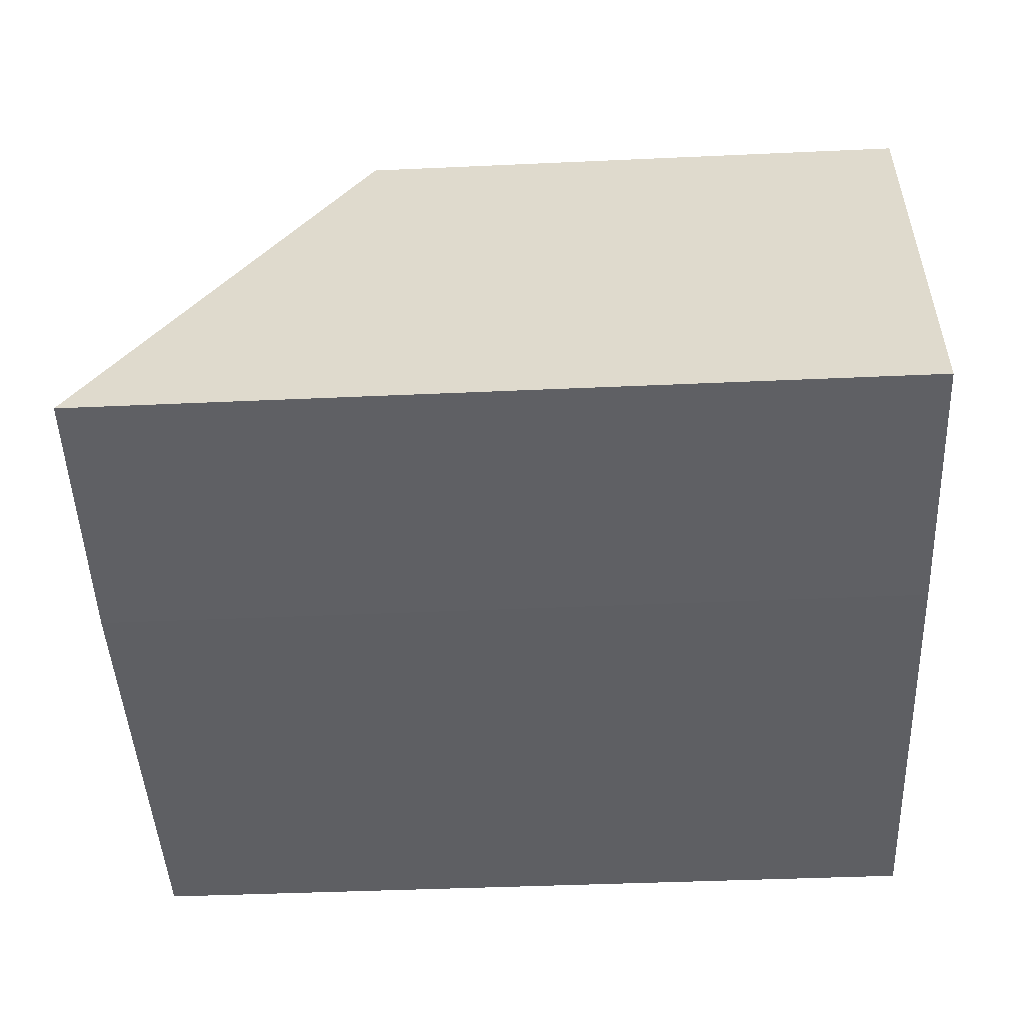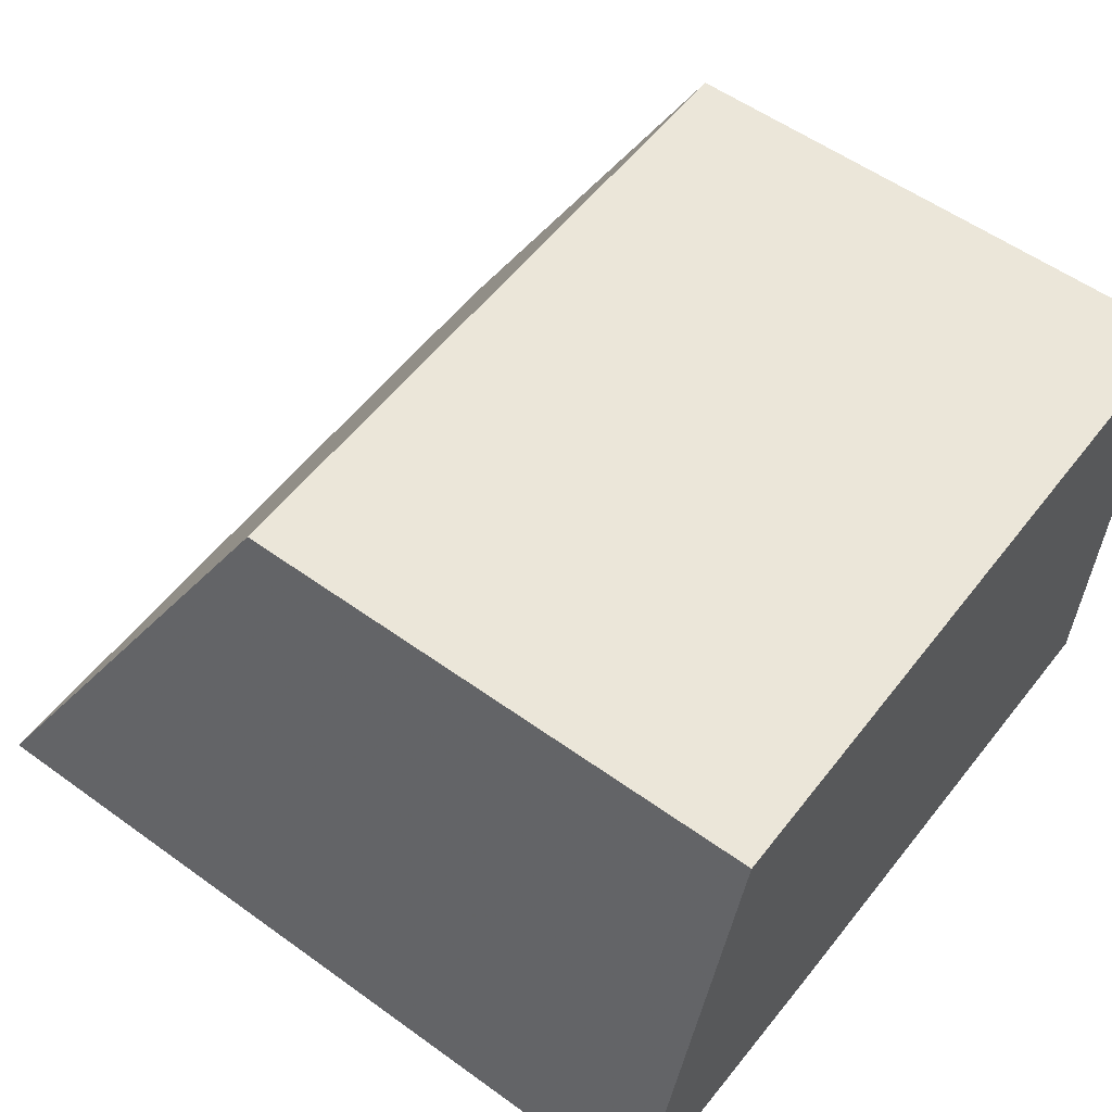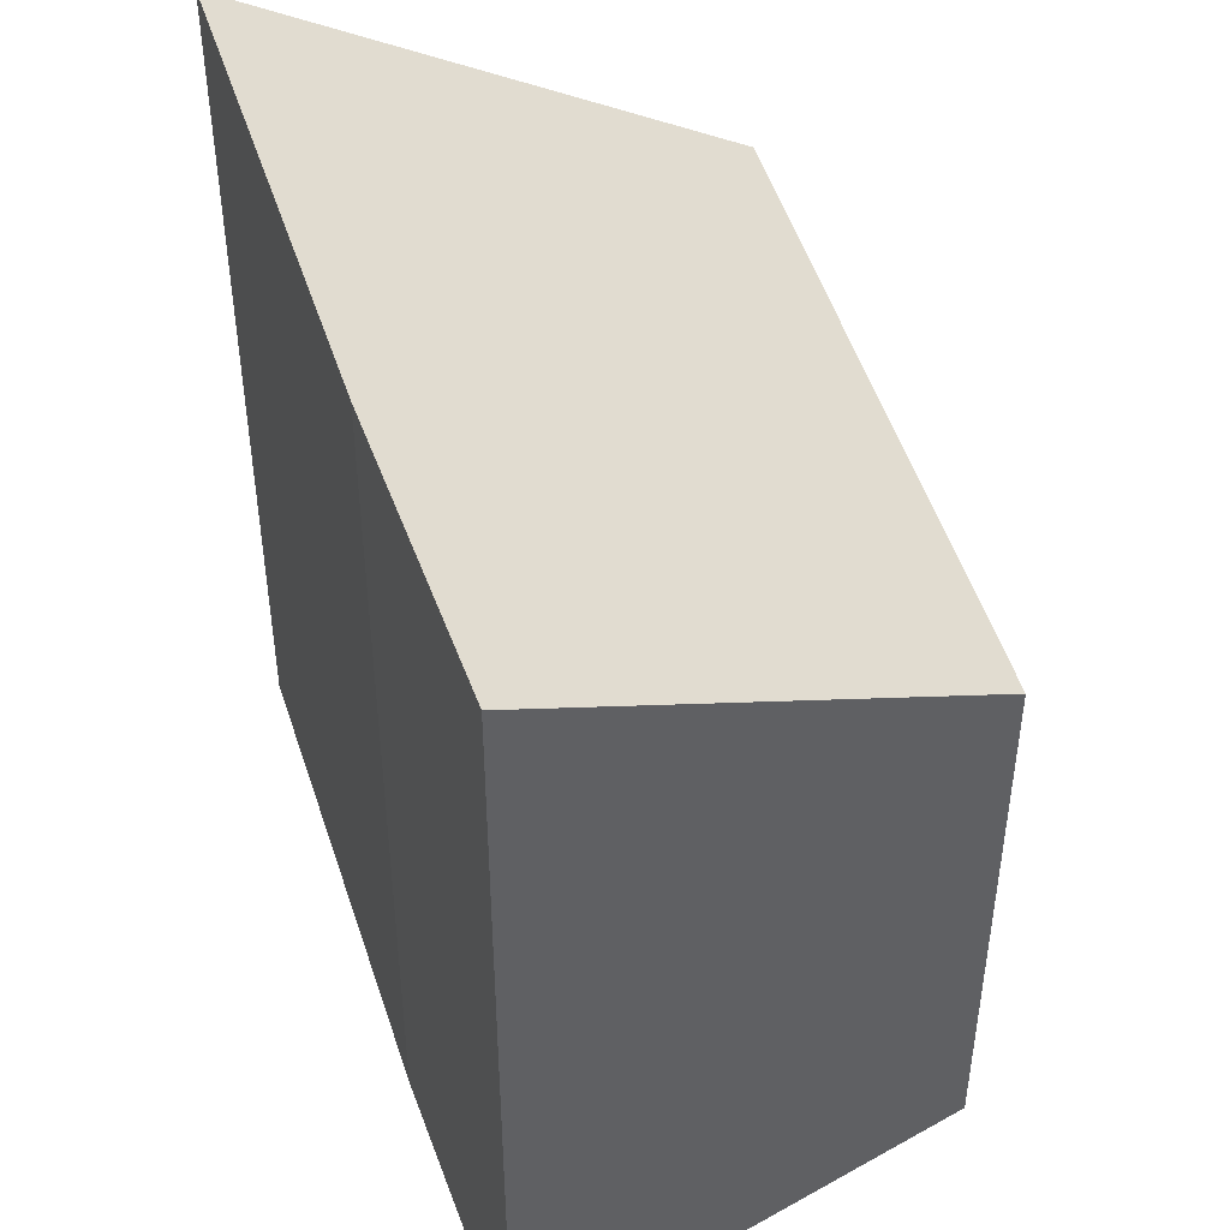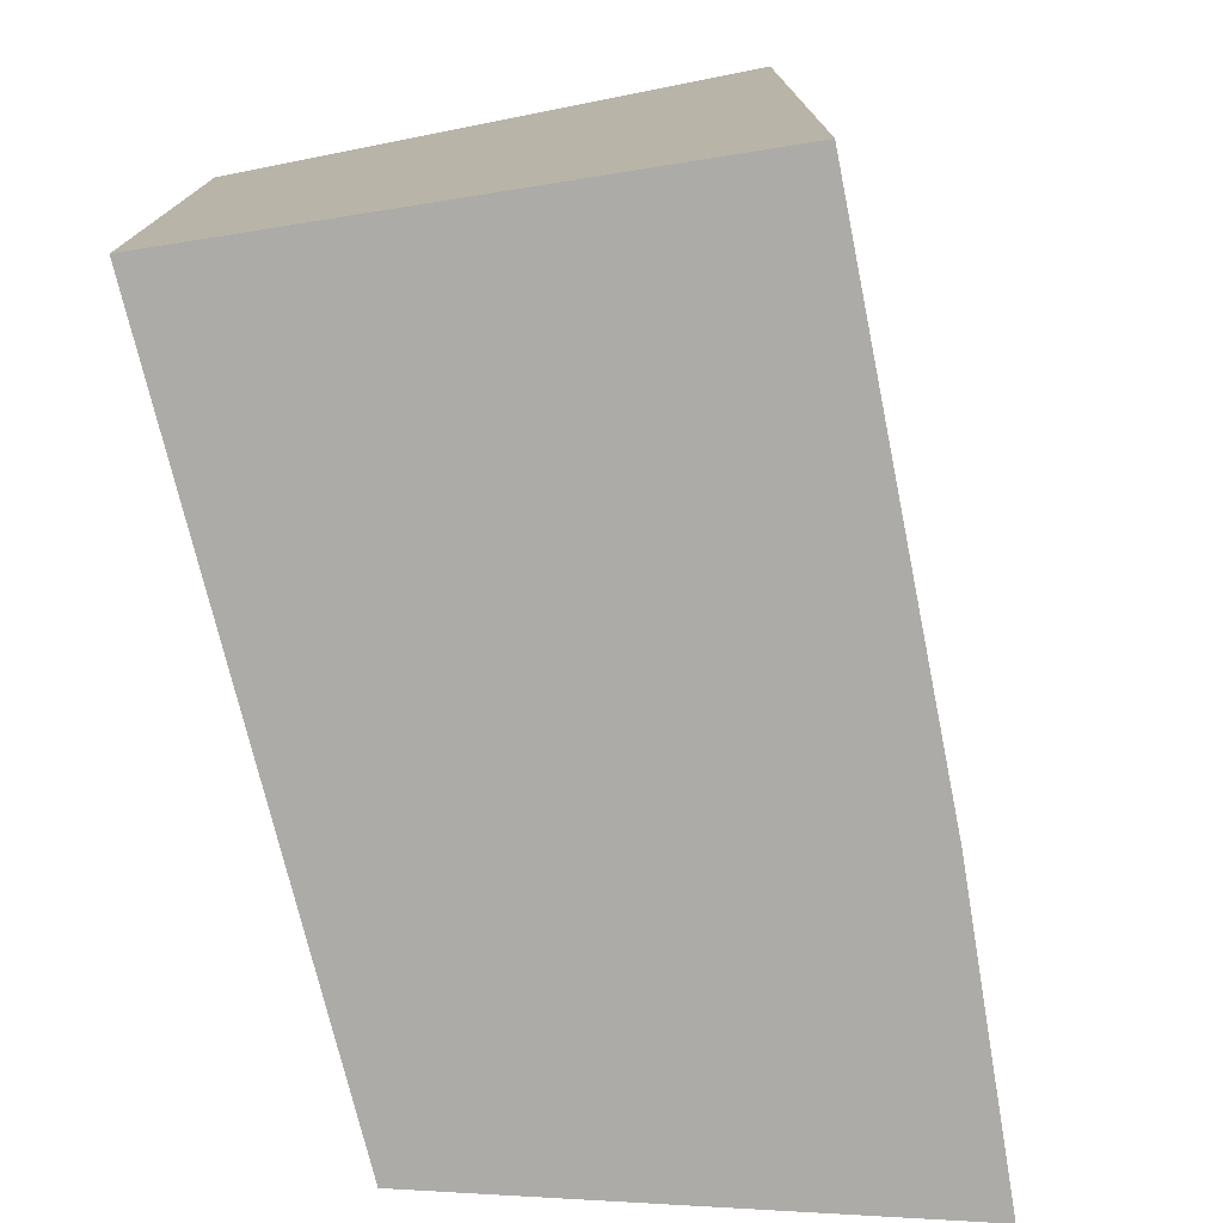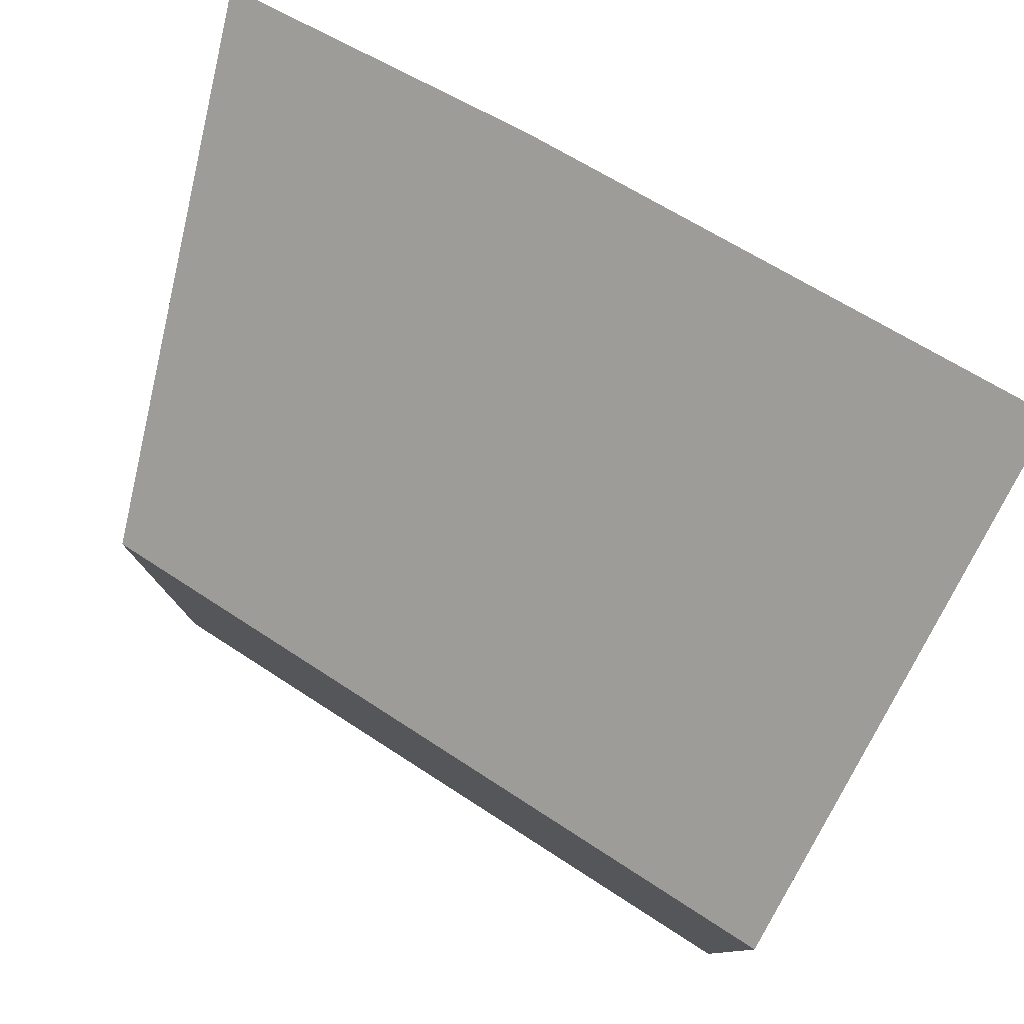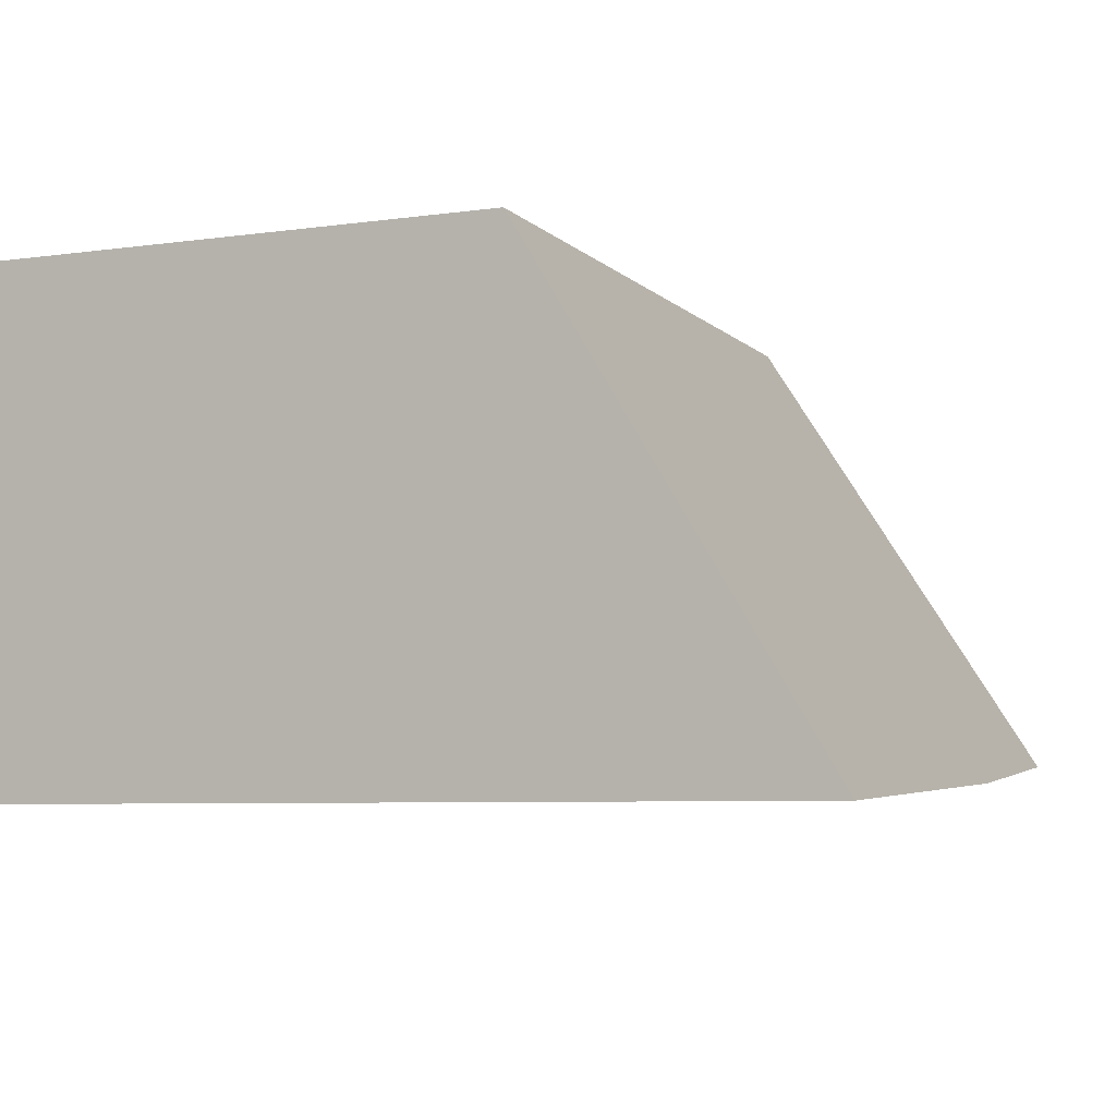
<metadata>
{"format":"obj","ext":"obj","renderer":"f3d","projection":"perspective","resolution":1024,"background":"white","views":[{"elev":-39.0,"azim":-86.7,"up":"+Z"},{"elev":55.6,"azim":-52.8,"up":"+Z"},{"elev":45.9,"azim":-105.3,"up":"+Y"},{"elev":-76.2,"azim":103.7,"up":"+Y"},{"elev":79.4,"azim":32.4,"up":"+Y"},{"elev":-6.2,"azim":113.0,"up":"+Z"}]}
</metadata>
<code>
v -1.048 -0.07017 -3.543
v -1.048 -0.1405 -3.543
v -1.066 -0.1405 -3.601
v -1.048 -0.07017 -3.543
v -1.066 -0.1405 -3.601
v -1.066 -0.03674 -3.601
v -1.066 -0.03674 -3.601
v -1.066 -0.1405 -3.601
v -1.027 -0.1405 -3.604
v -1.066 -0.03674 -3.601
v -1.027 -0.1405 -3.604
v -1.027 -0.03501 -3.604
v -1.027 -0.03501 -3.604
v -1.027 -0.1405 -3.604
v -0.9618 -0.1405 -3.607
v -1.027 -0.03501 -3.604
v -0.9618 -0.1405 -3.607
v -0.9618 -0.03327 -3.607
v -0.9565 -0.1405 -3.543
v -1.048 -0.1405 -3.543
v -0.9618 -0.1405 -3.607
v -0.9618 -0.1405 -3.607
v -1.048 -0.1405 -3.543
v -1.027 -0.1405 -3.604
v -1.027 -0.1405 -3.604
v -1.048 -0.1405 -3.543
v -1.066 -0.1405 -3.601
v -0.9565 -0.07017 -3.543
v -0.9565 -0.1405 -3.543
v -1.048 -0.1405 -3.543
v -0.9565 -0.07017 -3.543
v -1.048 -0.1405 -3.543
v -1.048 -0.07017 -3.543
v -0.9565 -0.07017 -3.543
v -1.048 -0.07017 -3.543
v -1.066 -0.03674 -3.601
v -0.9565 -0.07017 -3.543
v -1.066 -0.03674 -3.601
v -1.027 -0.03501 -3.604
v -0.9565 -0.07017 -3.543
v -1.027 -0.03501 -3.604
v -0.9618 -0.03327 -3.607
v -0.9618 -0.1405 -3.607
v -0.9618 -0.03327 -3.607
v -0.9565 -0.1405 -3.543
v -0.9618 -0.03327 -3.607
v -0.9565 -0.1405 -3.543
v -0.9565 -0.07017 -3.543
f 1 2 3
f 4 5 6
f 7 8 9
f 10 11 12
f 13 14 15
f 16 17 18
f 19 20 21
f 22 23 24
f 25 26 27
f 28 29 30
f 31 32 33
f 34 35 36
f 37 38 39
f 40 41 42
f 43 44 45
f 46 47 48

</code>
